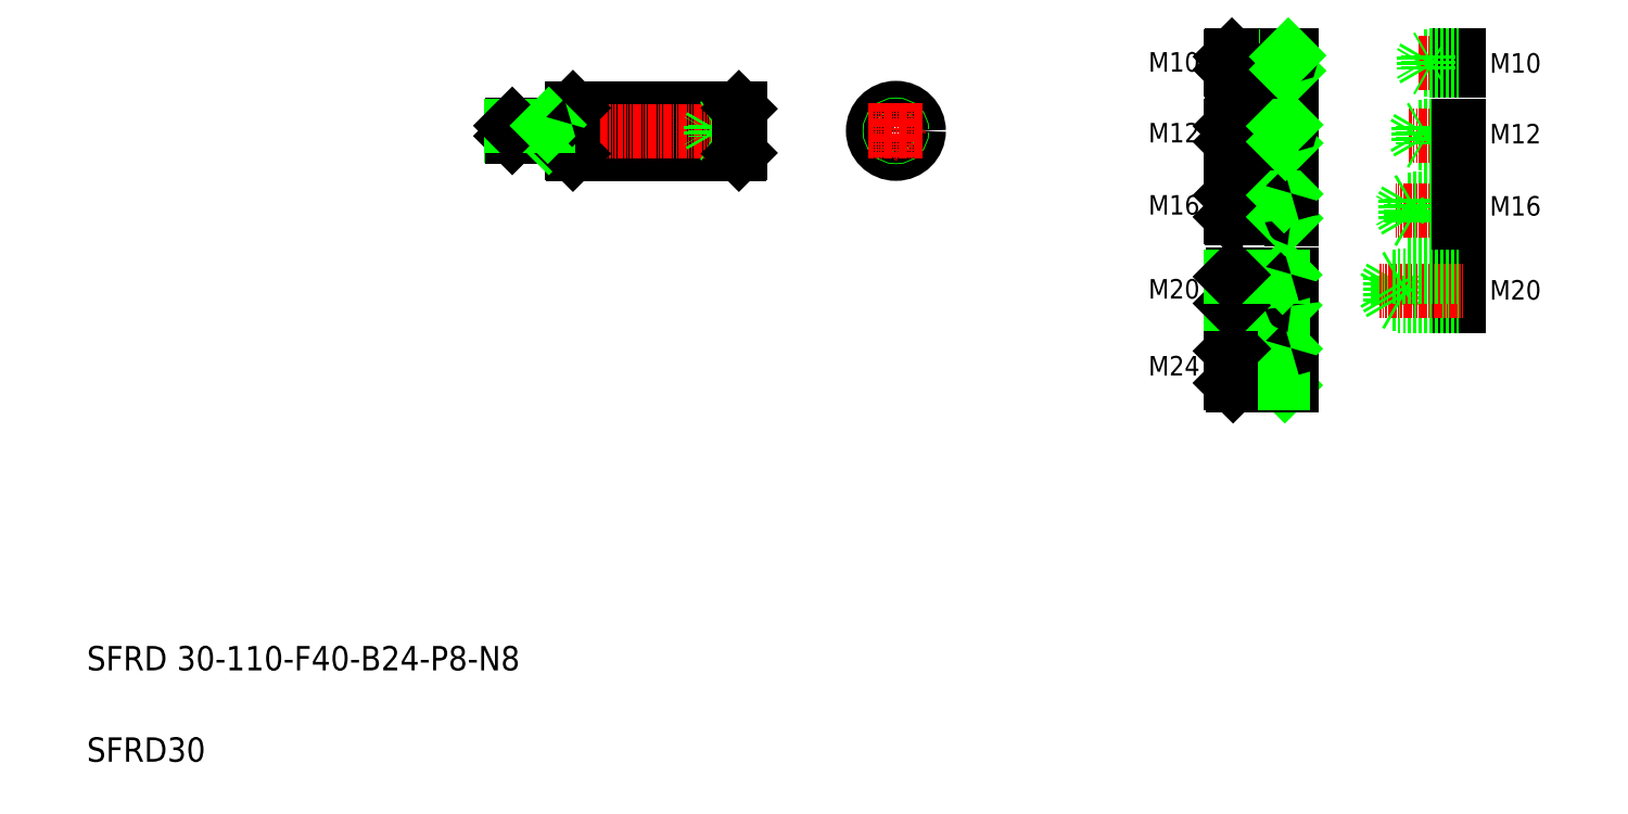
<metadata>
{"format":"dxf","ext":"dxf","renderer":"ezdxf+matplotlib","layout":"modelspace","background":"white","min_lineweight":24,"dpi":150}
</metadata>
<code>
0
SECTION
2
ENTITIES
0
TEXT
8
0
10
73.28
20
152.5
30
0
40
16
1
SFRD 30-110-F40-B24-P8-N8
0
TEXT
8
0
10
73.28
20
92.51
30
0
40
16
1
SFRD30
0
LINE
8
0
10
392.6
20
521.9
30
0
11
501.6
21
521.9
31
0
0
LINE
8
0
10
392.6
20
491.9
30
0
11
501.6
21
491.9
31
0
0
LINE
8
CENTER
10
350
20
506.9
30
0
11
504.1
21
506.9
31
0
0
LINE
8
0
10
392.1
20
521.4
30
0
11
392.1
21
492.4
31
0
0
LINE
8
0
10
392.6
20
521.9
30
0
11
392.6
21
491.9
31
0
0
LINE
8
0
10
376.1
20
510.9
30
0
11
376.1
21
502.9
31
0
0
LINE
8
0
10
352.7
20
502.9
30
0
11
352.7
21
510.9
31
0
0
LINE
8
0
10
352.1
20
510.3
30
0
11
352.1
21
503.5
31
0
0
LINE
8
0
10
352.1
20
503.5
30
0
11
376.1
21
503.5
31
0
0
LINE
8
0
10
352.7
20
502.9
30
0
11
391.9
21
502.9
31
0
0
LINE
8
0
10
352.1
20
503.5
30
0
11
352.7
21
502.9
31
0
0
LINE
8
0
10
376.1
20
503.5
30
0
11
376.7
21
502.9
31
0
0
LINE
8
0
10
392.1
20
492.4
30
0
11
392.6
21
491.9
31
0
0
ARC
8
0
10
391.9
20
502.7
30
0
40
0.2
50
0
51
90
0
LINE
8
0
10
352.7
20
510.9
30
0
11
391.9
21
510.9
31
0
0
LINE
8
0
10
352.1
20
510.3
30
0
11
376.1
21
510.3
31
0
0
LINE
8
0
10
352.1
20
510.3
30
0
11
352.7
21
510.9
31
0
0
LINE
8
0
10
392.1
20
521.4
30
0
11
392.6
21
521.9
31
0
0
LINE
8
0
10
376.1
20
510.3
30
0
11
376.7
21
510.9
31
0
0
ARC
8
0
10
391.9
20
511.1
30
0
40
0.2
50
270
51
0
0
LINE
8
0
10
502.1
20
503.5
30
0
11
483.1
21
503.5
31
0
0
LINE
8
0
10
502.1
20
510.3
30
0
11
483.1
21
510.3
31
0
0
LINE
8
0
10
502.1
20
502.9
30
0
11
486.1
21
502.9
31
0
0
LINE
8
0
10
502.1
20
510.9
30
0
11
486.1
21
510.9
31
0
0
LINE
8
0
10
486.1
20
510.9
30
0
11
486.1
21
502.9
31
0
0
LINE
8
0
10
483.1
20
503.5
30
0
11
481.1
21
506.9
31
0
0
LINE
8
0
10
483.1
20
510.3
30
0
11
483.1
21
503.5
31
0
0
LINE
8
0
10
486.1
20
502.9
30
0
11
485
21
503.5
31
0
0
LINE
8
0
10
486.1
20
510.9
30
0
11
485
21
510.3
31
0
0
LINE
8
0
10
483.1
20
510.3
30
0
11
481.1
21
506.9
31
0
0
LINE
8
0
10
502.1
20
521.4
30
0
11
502.1
21
492.4
31
0
0
LINE
8
0
10
501.6
20
521.9
30
0
11
501.6
21
491.9
31
0
0
LINE
8
0
10
502.1
20
492.4
30
0
11
501.6
21
491.9
31
0
0
LINE
8
0
10
502.1
20
521.4
30
0
11
501.6
21
521.9
31
0
0
LINE
8
0
10
502.1
20
506.9
30
0
11
502.1
21
506.9
31
0
0
LINE
8
0
10
502.1
20
514.1
30
0
11
502.1
21
514.1
31
0
0
CIRCLE
8
0
10
604.7
20
506.9
30
0
40
15
0
CIRCLE
8
0
10
604.7
20
506.9
30
0
40
4
0
CIRCLE
8
0
10
604.7
20
506.9
30
0
40
3.375
0
LINE
8
CENTER
10
604.7
20
524.9
30
0
11
604.7
21
488.9
31
0
0
LINE
8
CENTER
10
586.7
20
506.9
30
0
11
622.7
21
506.9
31
0
0
TEXT
8
0
10
994.8
20
396.1
30
0
40
12.8
1
M20
0
TEXT
8
0
10
994.8
20
451.2
30
0
40
12.8
1
M16
0
TEXT
8
0
10
770.6
20
396.7
30
0
40
12.8
1
M20
0
TEXT
8
0
10
770.6
20
346.2
30
0
40
12.8
1
M24
0
TEXT
8
0
10
770.6
20
451.9
30
0
40
12.8
1
M16
0
LINE
8
0
10
826.2
20
339.8
30
0
11
826.2
21
363.8
31
0
0
LINE
8
0
10
824.7
20
341.3
30
0
11
826.2
21
339.8
31
0
0
LINE
8
0
10
864.7
20
364.1
30
0
11
864.7
21
339.5
31
0
0
LINE
8
0
10
858.7
20
363.8
30
0
11
858.7
21
339.8
31
0
0
LINE
8
0
10
858.7
20
341.3
30
0
11
860.2
21
339.8
31
0
0
LINE
8
0
10
826.2
20
339.8
30
0
11
864.4
21
339.8
31
0
0
ARC
8
0
10
864.4
20
339.5
30
0
40
0.3
50
0
51
90
0
LINE
8
0
10
825.9
20
392.3
30
0
11
825.9
21
412.3
31
0
0
LINE
8
0
10
824.7
20
393.6
30
0
11
824.7
21
411.1
31
0
0
LINE
8
0
10
864.7
20
412.6
30
0
11
864.7
21
392
31
0
0
LINE
8
0
10
858.7
20
412.3
30
0
11
858.7
21
392.3
31
0
0
LINE
8
0
10
825.9
20
392.3
30
0
11
864.4
21
392.3
31
0
0
LINE
8
0
10
858.7
20
393.6
30
0
11
859.9
21
392.3
31
0
0
LINE
8
0
10
826.2
20
363.8
30
0
11
864.4
21
363.8
31
0
0
LINE
8
0
10
858.7
20
362.3
30
0
11
860.2
21
363.8
31
0
0
LINE
8
CENTER
10
823.9
20
351.8
30
0
11
866.9
21
351.8
31
0
0
LINE
8
CENTER
10
823.7
20
402.3
30
0
11
866.9
21
402.3
31
0
0
LINE
8
0
10
824.7
20
362.3
30
0
11
858.7
21
362.3
31
0
0
LINE
8
0
10
824.7
20
341.3
30
0
11
858.7
21
341.3
31
0
0
LINE
8
0
10
824.7
20
341.3
30
0
11
824.7
21
362.3
31
0
0
LINE
8
0
10
824.7
20
362.3
30
0
11
826.2
21
363.8
31
0
0
LINE
8
0
10
824.7
20
393.6
30
0
11
858.7
21
393.6
31
0
0
LINE
8
0
10
824.7
20
393.6
30
0
11
825.9
21
392.3
31
0
0
ARC
8
0
10
864.4
20
364.1
30
0
40
0.3
50
270
51
0
0
ARC
8
0
10
864.4
20
392
30
0
40
0.3
50
0
51
90
0
LINE
8
0
10
825.9
20
412.3
30
0
11
864.4
21
412.3
31
0
0
LINE
8
0
10
824.7
20
450.4
30
0
11
859.7
21
450.4
31
0
0
LINE
8
0
10
825.6
20
449.5
30
0
11
864.4
21
449.5
31
0
0
LINE
8
0
10
858.7
20
411.1
30
0
11
859.9
21
412.3
31
0
0
LINE
8
0
10
825.6
20
465.5
30
0
11
864.4
21
465.5
31
0
0
LINE
8
0
10
824.7
20
464.6
30
0
11
859.7
21
464.6
31
0
0
LINE
8
CENTER
10
823.7
20
457.5
30
0
11
866.9
21
457.5
31
0
0
LINE
8
0
10
824.7
20
411.1
30
0
11
858.7
21
411.1
31
0
0
LINE
8
0
10
824.7
20
411.1
30
0
11
825.9
21
412.3
31
0
0
LINE
8
0
10
824.7
20
464.6
30
0
11
824.7
21
450.4
31
0
0
LINE
8
0
10
825.6
20
449.5
30
0
11
825.6
21
465.5
31
0
0
LINE
8
0
10
824.7
20
450.4
30
0
11
825.6
21
449.5
31
0
0
LINE
8
0
10
824.7
20
464.6
30
0
11
825.6
21
465.5
31
0
0
ARC
8
0
10
864.4
20
412.6
30
0
40
0.3
50
270
51
0
0
LINE
8
0
10
859.7
20
465.5
30
0
11
859.7
21
449.5
31
0
0
LINE
8
0
10
864.7
20
465.8
30
0
11
864.7
21
449.2
31
0
0
LINE
8
0
10
859.7
20
450.4
30
0
11
860.6
21
449.5
31
0
0
ARC
8
0
10
864.4
20
449.2
30
0
40
0.3
50
0
51
90
0
LINE
8
0
10
859.7
20
464.6
30
0
11
860.6
21
465.5
31
0
0
ARC
8
0
10
864.4
20
465.8
30
0
40
0.3
50
270
51
0
0
LINE
8
0
10
929.7
20
410.9
30
0
11
929.7
21
393.4
31
0
0
LINE
8
0
10
934.7
20
412.1
30
0
11
934.7
21
392.1
31
0
0
LINE
8
0
10
929.7
20
410.9
30
0
11
924.6
21
402.1
31
0
0
LINE
8
0
10
974.7
20
412.1
30
0
11
974.7
21
392.1
31
0
0
LINE
8
0
10
974.7
20
393.4
30
0
11
929.7
21
393.4
31
0
0
LINE
8
0
10
974.7
20
392.1
30
0
11
934.7
21
392.1
31
0
0
LINE
8
CENTER
10
977.5
20
402.1
30
0
11
922.7
21
402.1
31
0
0
LINE
8
0
10
929.7
20
393.4
30
0
11
924.6
21
402.1
31
0
0
LINE
8
0
10
934.7
20
392.1
30
0
11
932.5
21
393.4
31
0
0
LINE
8
0
10
974.7
20
447.6
30
0
11
939.7
21
447.6
31
0
0
LINE
8
0
10
974.7
20
446.6
30
0
11
942.7
21
446.6
31
0
0
LINE
8
0
10
974.7
20
461.6
30
0
11
939.7
21
461.6
31
0
0
LINE
8
0
10
974.7
20
462.6
30
0
11
942.7
21
462.6
31
0
0
LINE
8
0
10
974.7
20
410.9
30
0
11
929.7
21
410.9
31
0
0
LINE
8
0
10
974.7
20
412.1
30
0
11
934.7
21
412.1
31
0
0
LINE
8
CENTER
10
977.5
20
454.6
30
0
11
932.7
21
454.6
31
0
0
LINE
8
0
10
934.7
20
412.1
30
0
11
932.5
21
410.9
31
0
0
LINE
8
0
10
939.7
20
461.6
30
0
11
939.7
21
447.6
31
0
0
LINE
8
0
10
942.7
20
462.6
30
0
11
942.7
21
446.6
31
0
0
LINE
8
0
10
939.7
20
461.6
30
0
11
935.6
21
454.6
31
0
0
LINE
8
0
10
939.7
20
447.6
30
0
11
935.6
21
454.6
31
0
0
LINE
8
0
10
942.7
20
446.6
30
0
11
941
21
447.6
31
0
0
LINE
8
0
10
942.7
20
462.6
30
0
11
941
21
461.6
31
0
0
LINE
8
0
10
974.7
20
462.6
30
0
11
974.7
21
446.6
31
0
0
TEXT
8
0
10
994.8
20
498.6
30
0
40
12.8
1
M12
0
TEXT
8
0
10
994.8
20
545.1
30
0
40
12.8
1
M10
0
TEXT
8
0
10
770.6
20
499.3
30
0
40
12.8
1
M12
0
TEXT
8
0
10
770.6
20
545.8
30
0
40
12.8
1
M10
0
LINE
8
0
10
825.6
20
510.9
30
0
11
864.4
21
510.9
31
0
0
LINE
8
0
10
824.7
20
510
30
0
11
859.7
21
510
31
0
0
LINE
8
0
10
824.7
20
499.8
30
0
11
859.7
21
499.8
31
0
0
LINE
8
0
10
825.6
20
498.9
30
0
11
864.4
21
498.9
31
0
0
LINE
8
CENTER
10
823.7
20
504.9
30
0
11
866.9
21
504.9
31
0
0
LINE
8
0
10
824.7
20
510
30
0
11
824.7
21
499.8
31
0
0
LINE
8
0
10
825.6
20
498.9
30
0
11
825.6
21
510.9
31
0
0
LINE
8
0
10
824.7
20
499.8
30
0
11
825.6
21
498.9
31
0
0
LINE
8
0
10
824.7
20
510
30
0
11
825.6
21
510.9
31
0
0
LINE
8
0
10
859.7
20
510.9
30
0
11
859.7
21
498.9
31
0
0
LINE
8
0
10
864.7
20
511.2
30
0
11
864.7
21
498.6
31
0
0
ARC
8
0
10
864.4
20
498.6
30
0
40
0.3
50
0
51
90
0
LINE
8
0
10
859.7
20
499.8
30
0
11
860.6
21
498.9
31
0
0
ARC
8
0
10
864.4
20
511.2
30
0
40
0.3
50
270
51
0
0
LINE
8
0
10
859.7
20
510
30
0
11
860.6
21
510.9
31
0
0
LINE
8
0
10
825.4
20
556.4
30
0
11
864.4
21
556.4
31
0
0
LINE
8
0
10
824.7
20
555.6
30
0
11
861.7
21
555.6
31
0
0
LINE
8
0
10
824.7
20
547.1
30
0
11
861.7
21
547.1
31
0
0
LINE
8
0
10
825.4
20
546.4
30
0
11
864.4
21
546.4
31
0
0
LINE
8
CENTER
10
823.7
20
551.4
30
0
11
866.9
21
551.4
31
0
0
LINE
8
0
10
825.4
20
546.4
30
0
11
825.4
21
556.4
31
0
0
LINE
8
0
10
824.7
20
555.6
30
0
11
824.7
21
547.1
31
0
0
LINE
8
0
10
824.7
20
547.1
30
0
11
825.4
21
546.4
31
0
0
LINE
8
0
10
824.7
20
555.6
30
0
11
825.4
21
556.4
31
0
0
LINE
8
0
10
861.7
20
556.4
30
0
11
861.7
21
546.4
31
0
0
LINE
8
0
10
864.7
20
556.7
30
0
11
864.7
21
546.1
31
0
0
ARC
8
0
10
864.4
20
546.1
30
0
40
0.3
50
0
51
90
0
LINE
8
0
10
861.7
20
547.1
30
0
11
862.4
21
546.4
31
0
0
ARC
8
0
10
864.4
20
556.7
30
0
40
0.3
50
270
51
0
0
LINE
8
0
10
861.7
20
555.6
30
0
11
862.4
21
556.4
31
0
0
LINE
8
0
10
974.7
20
498
30
0
11
950.7
21
498
31
0
0
LINE
8
0
10
974.7
20
510
30
0
11
950.7
21
510
31
0
0
LINE
8
0
10
974.7
20
509.1
30
0
11
947.7
21
509.1
31
0
0
LINE
8
0
10
974.7
20
498.9
30
0
11
947.7
21
498.9
31
0
0
LINE
8
CENTER
10
977.5
20
504
30
0
11
941.7
21
504
31
0
0
LINE
8
0
10
950.7
20
510
30
0
11
950.7
21
498
31
0
0
LINE
8
0
10
947.7
20
509.1
30
0
11
947.7
21
498.9
31
0
0
LINE
8
0
10
947.7
20
509.1
30
0
11
944.7
21
504
31
0
0
LINE
8
0
10
947.7
20
498.9
30
0
11
944.7
21
504
31
0
0
LINE
8
0
10
950.7
20
498
30
0
11
949.2
21
498.9
31
0
0
LINE
8
0
10
950.7
20
510
30
0
11
949.2
21
509.1
31
0
0
LINE
8
0
10
974.7
20
510
30
0
11
974.7
21
498
31
0
0
LINE
8
0
10
974.7
20
546.9
30
0
11
951.7
21
546.9
31
0
0
LINE
8
0
10
974.7
20
555.4
30
0
11
951.7
21
555.4
31
0
0
LINE
8
CENTER
10
977.5
20
551.2
30
0
11
947.1
21
551.2
31
0
0
LINE
8
0
10
951.7
20
555.4
30
0
11
949.2
21
551.2
31
0
0
LINE
8
0
10
951.7
20
555.4
30
0
11
951.7
21
546.9
31
0
0
LINE
8
0
10
951.7
20
546.9
30
0
11
949.2
21
551.2
31
0
0
LINE
8
0
10
974.7
20
556.2
30
0
11
974.7
21
546.2
31
0
0
LINE
8
0
10
954.7
20
556.2
30
0
11
954.7
21
546.2
31
0
0
LINE
8
0
10
974.7
20
546.2
30
0
11
954.7
21
546.2
31
0
0
LINE
8
0
10
954.7
20
546.2
30
0
11
953.4
21
546.9
31
0
0
LINE
8
0
10
974.7
20
556.2
30
0
11
954.7
21
556.2
31
0
0
LINE
8
0
10
954.7
20
556.2
30
0
11
953.4
21
555.4
31
0
0
ENDSEC
0
EOF

</code>
